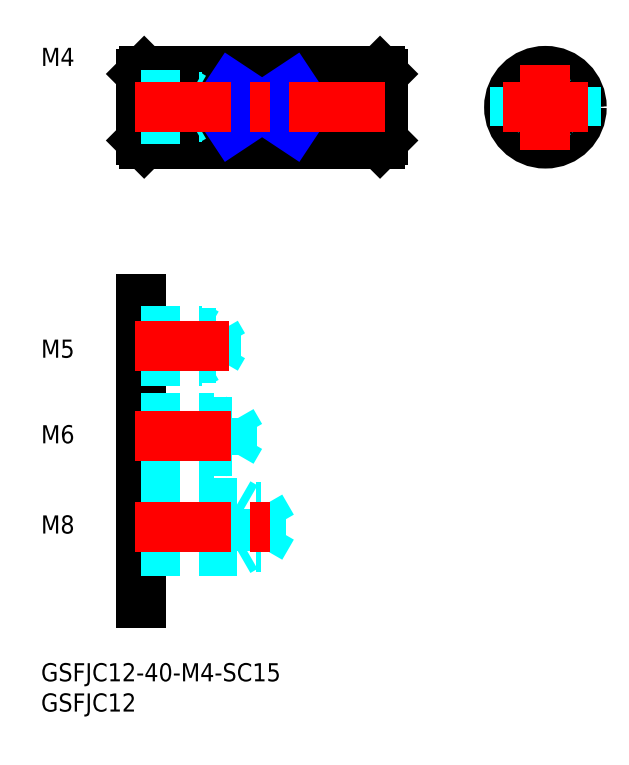
<metadata>
{"format":"dxf","ext":"dxf","renderer":"ezdxf+matplotlib","layout":"modelspace","background":"white","min_lineweight":24,"dpi":150}
</metadata>
<code>
0
SECTION
2
ENTITIES
0
INSERT
8
MSM_CONTINUOUS
2
*U19
10
0
20
0
30
0
0
INSERT
8
MSM_CONTINUOUS
2
*U20
10
0
20
0
30
0
0
LINE
8
MSM_CONTINUOUS
10
16.56
20
97.43
30
0
11
16.56
21
86.43
31
0
0
LINE
8
MSM_CONTINUOUS
10
56.56
20
97.43
30
0
11
56.56
21
86.43
31
0
0
LINE
8
MSM_CONTINUOUS
10
17.06
20
97.93
30
0
11
56.06
21
97.93
31
0
0
LINE
8
MSM_CONTINUOUS
10
17.06
20
85.93
30
0
11
56.06
21
85.93
31
0
0
LINE
8
MSM_CONTINUOUS
10
17.06
20
97.93
30
0
11
16.56
21
97.43
31
0
0
LINE
8
MSM_CONTINUOUS
10
16.56
20
86.43
30
0
11
17.06
21
85.93
31
0
0
LINE
8
MSM_CONTINUOUS
10
56.06
20
85.93
30
0
11
56.56
21
86.43
31
0
0
LINE
8
MSM_CONTINUOUS
10
56.06
20
97.93
30
0
11
56.56
21
97.43
31
0
0
LINE
8
MSM_CONTINUOUS
10
56.06
20
97.93
30
0
11
56.06
21
85.93
31
0
0
LINE
8
MSM_CONTINUOUS
10
17.06
20
97.93
30
0
11
17.06
21
85.93
31
0
0
LINE
8
MSM_DASHED
10
24.56
20
89.93
30
0
11
24.56
21
93.93
31
0
0
LINE
8
MSM_DASHED
10
16.56
20
93.93
30
0
11
24.56
21
93.93
31
0
0
LINE
8
MSM_DASHED
10
16.56
20
93.55
30
0
11
26.66
21
93.55
31
0
0
LINE
8
MSM_DASHED
10
24.56
20
93.93
30
0
11
25.22
21
93.55
31
0
0
LINE
8
MSM_DASHED
10
26.66
20
90.31
30
0
11
26.66
21
93.55
31
0
0
LINE
8
MSM_DASHED
10
26.66
20
93.55
30
0
11
27.6
21
91.93
31
0
0
LINE
8
MSM_DASHED
10
16.56
20
90.31
30
0
11
26.66
21
90.31
31
0
0
LINE
8
MSM_DASHED
10
26.66
20
90.31
30
0
11
27.6
21
91.93
31
0
0
LINE
8
MSM_DASHED
10
24.56
20
89.93
30
0
11
25.22
21
90.31
31
0
0
LINE
8
MSM_DASHED
10
16.56
20
89.93
30
0
11
24.56
21
89.93
31
0
0
LINE
8
MSM_CONTINUOUS
10
31.56
20
95.25
30
0
11
31.56
21
88.61
31
0
0
CIRCLE
8
MSM_CONTINUOUS
10
83.4
20
91.93
30
0
40
6
0
CIRCLE
8
MSM_CONTINUOUS
10
83.4
20
91.93
30
0
40
5.5
0
CIRCLE
8
MSM_DASHED
10
83.4
20
91.93
30
0
40
1.621
0
CIRCLE
8
MSM_DASHED
10
83.4
20
91.93
30
0
40
2
0
LINE
8
MSM_CONTINUOUS
10
41.56
20
95.25
30
0
11
41.56
21
88.61
31
0
0
LINE
8
MSM_DASHED
10
88.4
20
95.25
30
0
11
88.4
21
88.61
31
0
0
LINE
8
MSM_DASHED
10
78.4
20
95.25
30
0
11
78.4
21
88.61
31
0
0
LINE
8
MSM_CONTINUOUS
10
41.56
20
88.61
30
0
11
31.56
21
88.61
31
0
0
LINE
8
MSM_CONTINUOUS
10
41.56
20
95.25
30
0
11
31.56
21
95.25
31
0
0
LINE
8
MSM_NARROW
10
31.56
20
95.25
30
0
11
41.56
21
88.61
31
0
0
LINE
8
MSM_NARROW
10
31.56
20
88.61
30
0
11
41.56
21
95.25
31
0
0
LINE
8
MSM_CONTINUOUS
10
16.56
20
60.16
30
0
11
16.56
21
10
31
0
0
LINE
8
MSM_DASHED
10
16.56
20
50.43
30
0
11
28.96
21
50.43
31
0
0
LINE
8
MSM_DASHED
10
16.56
20
50
30
0
11
26.56
21
50
31
0
0
LINE
8
MSM_DASHED
10
28.96
20
50.43
30
0
11
28.96
21
54.56
31
0
0
LINE
8
MSM_DASHED
10
26.56
20
50
30
0
11
26.56
21
55
31
0
0
LINE
8
MSM_DASHED
10
28.96
20
50.43
30
0
11
30.15
21
52.5
31
0
0
LINE
8
MSM_DASHED
10
26.56
20
50
30
0
11
27.31
21
50.43
31
0
0
LINE
8
MSM_DASHED
10
16.56
20
55
30
0
11
26.56
21
55
31
0
0
LINE
8
MSM_DASHED
10
16.56
20
54.56
30
0
11
28.96
21
54.56
31
0
0
LINE
8
MSM_DASHED
10
28.96
20
54.56
30
0
11
30.15
21
52.5
31
0
0
LINE
8
MSM_DASHED
10
26.56
20
55
30
0
11
27.31
21
54.56
31
0
0
LINE
8
MSM_DASHED
10
16.56
20
40.5
30
0
11
28.56
21
40.5
31
0
0
LINE
8
MSM_DASHED
10
16.56
20
39.96
30
0
11
31.56
21
39.96
31
0
0
LINE
8
MSM_DASHED
10
28.56
20
34.5
30
0
11
28.56
21
40.5
31
0
0
LINE
8
MSM_DASHED
10
31.56
20
35.04
30
0
11
31.56
21
39.96
31
0
0
LINE
8
MSM_DASHED
10
31.56
20
39.96
30
0
11
32.98
21
37.5
31
0
0
LINE
8
MSM_DASHED
10
28.56
20
40.5
30
0
11
29.5
21
39.96
31
0
0
LINE
8
MSM_DASHED
10
31.56
20
35.04
30
0
11
32.98
21
37.5
31
0
0
LINE
8
MSM_DASHED
10
16.56
20
35.04
30
0
11
31.56
21
35.04
31
0
0
LINE
8
MSM_DASHED
10
28.56
20
34.5
30
0
11
29.5
21
35.04
31
0
0
LINE
8
MSM_DASHED
10
16.56
20
34.5
30
0
11
28.56
21
34.5
31
0
0
INSERT
8
MSM_CONTINUOUS
2
*U22
10
0
20
0
30
0
0
INSERT
8
MSM_CONTINUOUS
2
*U23
10
0
20
0
30
0
0
LINE
8
MSM_DASHED
10
36.31
20
19.17
30
0
11
36.31
21
25.82
31
0
0
LINE
8
MSM_DASHED
10
16.56
20
19.17
30
0
11
36.31
21
19.17
31
0
0
LINE
8
MSM_DASHED
10
32.56
20
18.5
30
0
11
33.73
21
19.17
31
0
0
LINE
8
MSM_DASHED
10
36.31
20
19.17
30
0
11
38.23
21
22.5
31
0
0
LINE
8
MSM_DASHED
10
16.56
20
18.5
30
0
11
32.56
21
18.5
31
0
0
LINE
8
MSM_DASHED
10
32.56
20
18.5
30
0
11
32.56
21
26.5
31
0
0
LINE
8
MSM_DASHED
10
36.31
20
25.82
30
0
11
38.23
21
22.5
31
0
0
LINE
8
MSM_DASHED
10
16.56
20
26.5
30
0
11
32.56
21
26.5
31
0
0
LINE
8
MSM_DASHED
10
16.56
20
25.82
30
0
11
36.31
21
25.82
31
0
0
LINE
8
MSM_DASHED
10
32.56
20
26.5
30
0
11
33.73
21
25.82
31
0
0
INSERT
8
MSM_CONTINUOUS
2
*U24
10
0
20
0
30
0
0
INSERT
8
MSM_CONTINUOUS
2
*U25
10
0
20
0
30
0
0
LINE
8
MSM_CENTER
10
15.56
20
91.93
30
0
11
57.56
21
91.93
31
0
0
LINE
8
MSM_CENTER
10
83.4
20
84.93
30
0
11
83.4
21
98.93
31
0
0
LINE
8
MSM_CENTER
10
76.4
20
91.93
30
0
11
90.4
21
91.93
31
0
0
LINE
8
MSM_CENTER
10
15.56
20
52.5
30
0
11
31.15
21
52.5
31
0
0
LINE
8
MSM_CENTER
10
15.56
20
37.5
30
0
11
33.98
21
37.5
31
0
0
LINE
8
MSM_CENTER
10
15.56
20
22.5
30
0
11
39.23
21
22.5
31
0
0
ENDSEC
0
EOF

</code>
